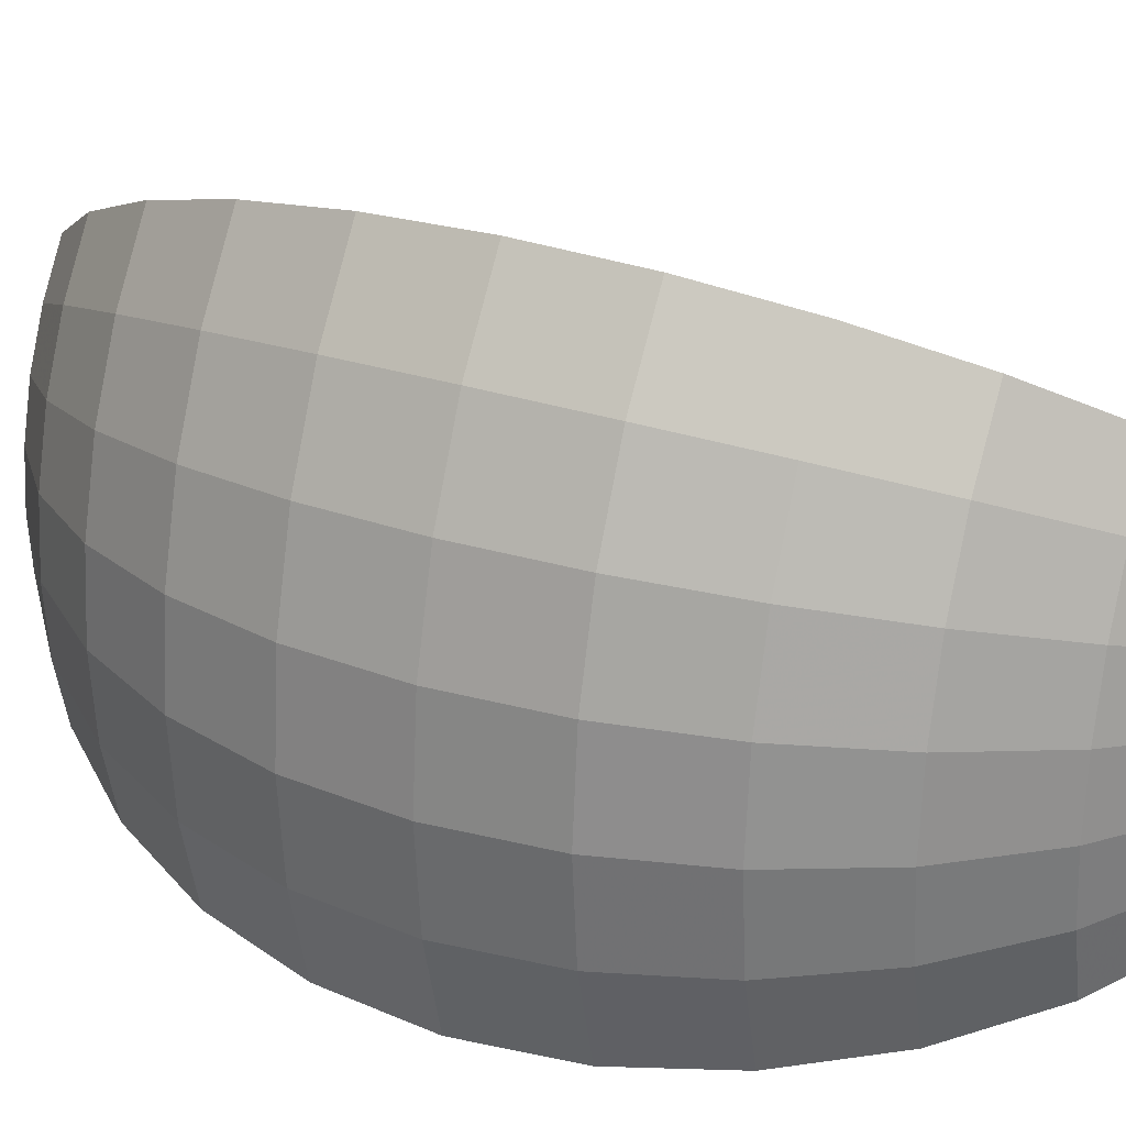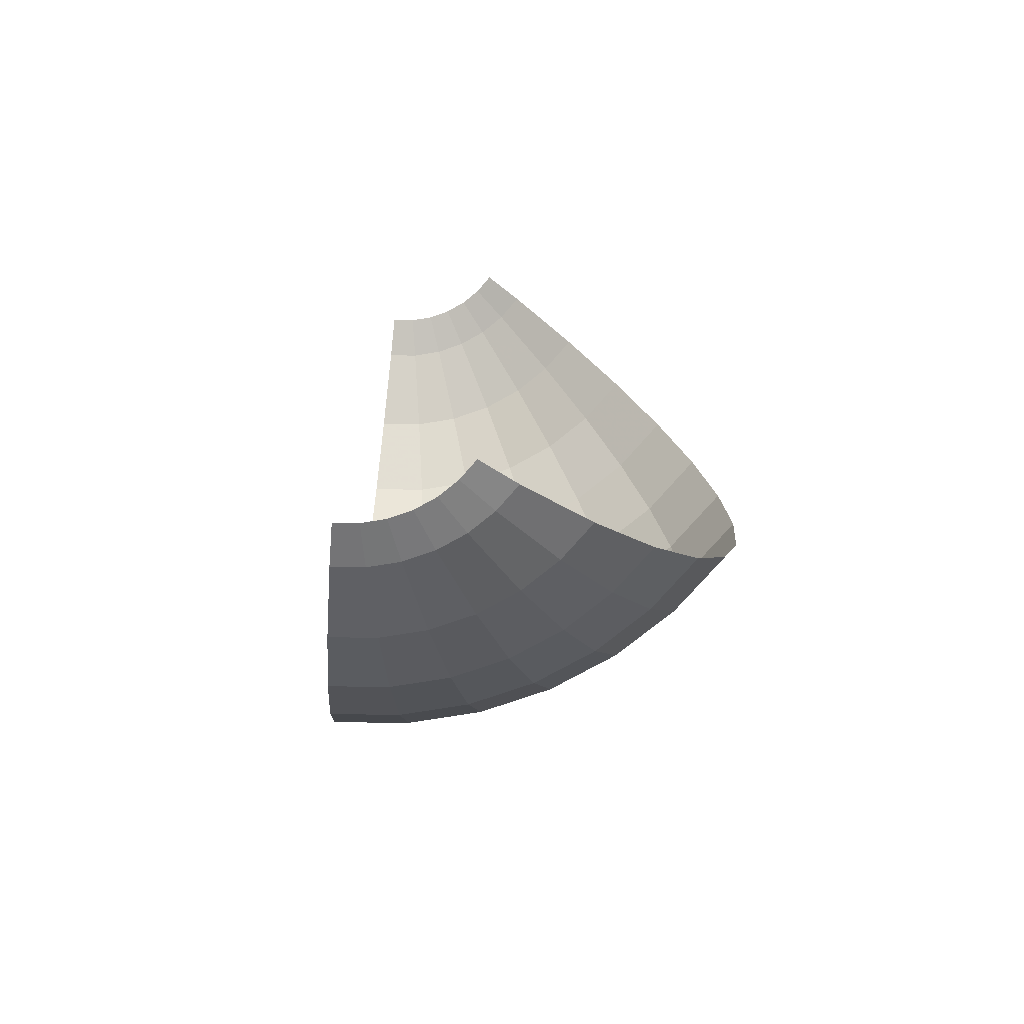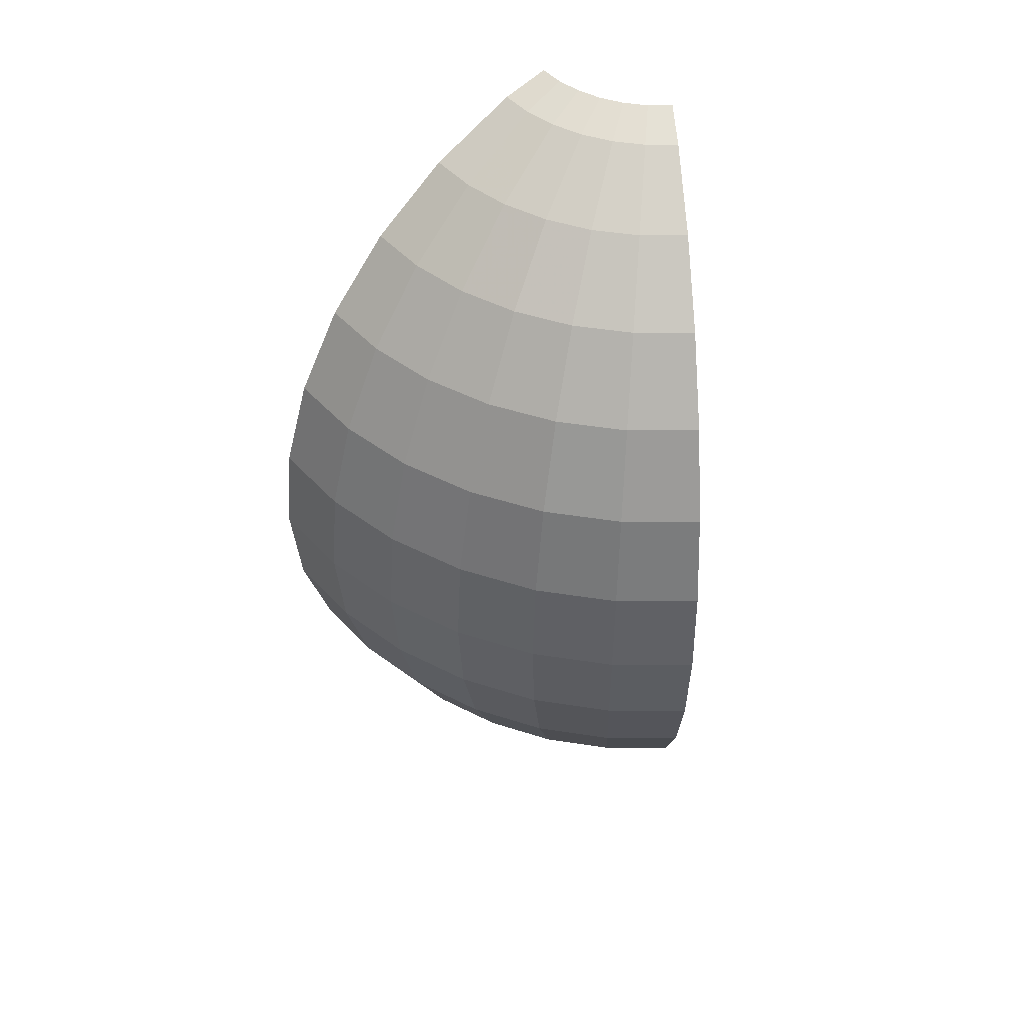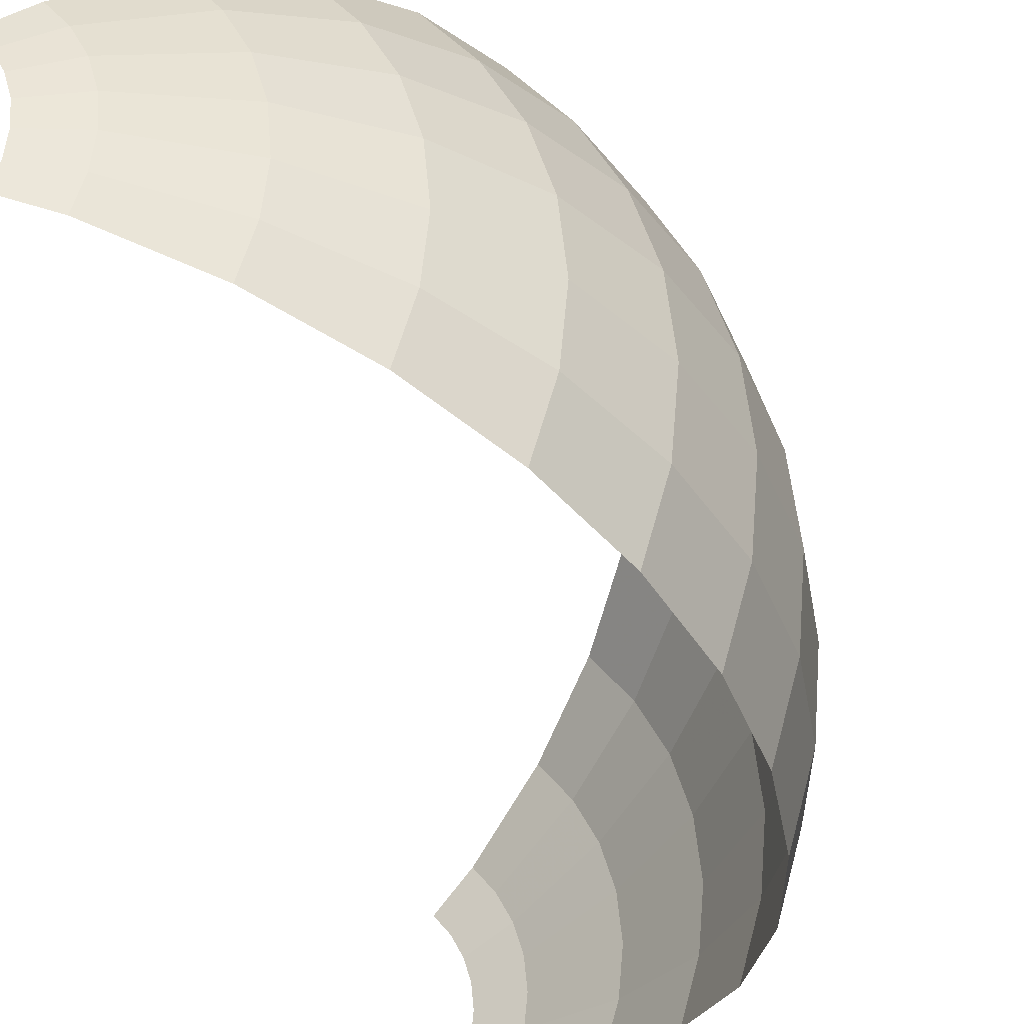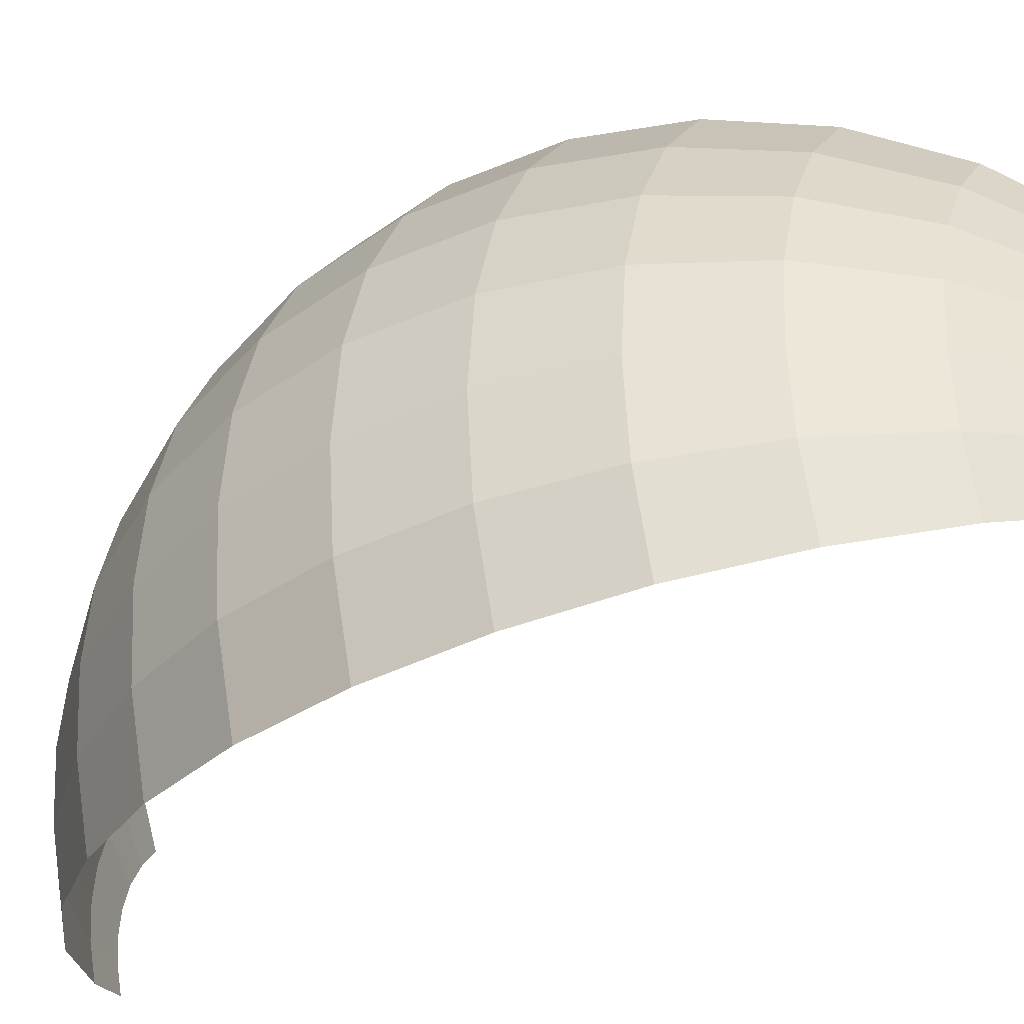
<metadata>
{"format":"obj","ext":"obj","renderer":"f3d","projection":"perspective","resolution":1024,"background":"white","views":[{"elev":28.4,"azim":116.4,"up":"+Z"},{"elev":-73.2,"azim":-75.7,"up":"+Y"},{"elev":48.2,"azim":104.9,"up":"+Y"},{"elev":-40.7,"azim":15.3,"up":"+Z"},{"elev":-39.7,"azim":125.3,"up":"+Z"}]}
</metadata>
<code>
o Sphere.004
v 0.3596 0.9239 -0.1309
v 0.5221 0.8315 -0.19
v 0.6645 0.7071 -0.2418
v 0.7813 0.5556 -0.2844
v 0.8682 0.3827 -0.316
v 0.9216 0.1951 -0.3354
v 0.9397 0 -0.342
v 0.3769 0.9239 -0.06645
v 0.5471 0.8315 -0.09647
v 0.6964 0.7071 -0.1228
v 0.8188 0.5556 -0.1444
v 0.9098 0.3827 -0.1604
v 0.9659 0.1951 -0.1703
v 0.9848 0 -0.1736
v 0.3827 0.9239 0
v 0.5556 0.8315 0
v 0.7071 0.7071 0
v 0.8315 0.5556 0
v 0.9239 0.3827 0
v 0.9808 0.1951 0
v 1 0 -0
v 0.3769 0.9239 0.06645
v 0.5471 0.8315 0.09647
v 0.6964 0.7071 0.1228
v 0.8188 0.5556 0.1444
v 0.9098 0.3827 0.1604
v 0.9659 0.1951 0.1703
v 0.9848 0 0.1736
v 0.3596 0.9239 0.1309
v 0.5221 0.8315 0.19
v 0.6645 0.7071 0.2418
v 0.7813 0.5556 0.2844
v 0.8682 0.3827 0.316
v 0.9216 0.1951 0.3354
v 0.9397 0 0.342
v 0.3314 0.9239 0.1913
v 0.4811 0.8315 0.2778
v 0.6124 0.7071 0.3536
v 0.7201 0.5556 0.4157
v 0.8001 0.3827 0.4619
v 0.8494 0.1951 0.4904
v 0.866 0 0.5
v 0.2932 0.9239 0.246
v 0.4256 0.8315 0.3571
v 0.5417 0.7071 0.4545
v 0.6369 0.5556 0.5345
v 0.7077 0.3827 0.5939
v 0.7513 0.1951 0.6304
v 0.766 0 0.6428
v 0.2213 0.9523 0.1857
v 0.2502 0.9523 0.1444
v 0.2715 0.9523 0.09881
v 0.2845 0.9523 0.05017
v 0.2889 0.9523 0
v 0.2845 0.9523 -0.05017
v 0.2715 0.9523 -0.09881
v 0.3596 -0.9239 -0.1309
v 0.5221 -0.8315 -0.19
v 0.6645 -0.7071 -0.2418
v 0.7813 -0.5556 -0.2844
v 0.8682 -0.3827 -0.316
v 0.9216 -0.1951 -0.3354
v 0.3769 -0.9239 -0.06645
v 0.5471 -0.8315 -0.09647
v 0.6964 -0.7071 -0.1228
v 0.8188 -0.5556 -0.1444
v 0.9098 -0.3827 -0.1604
v 0.9659 -0.1951 -0.1703
v 0.3827 -0.9239 0
v 0.5556 -0.8315 0
v 0.7071 -0.7071 0
v 0.8315 -0.5556 0
v 0.9239 -0.3827 0
v 0.9808 -0.1951 0
v 0.3769 -0.9239 0.06645
v 0.5471 -0.8315 0.09647
v 0.6964 -0.7071 0.1228
v 0.8188 -0.5556 0.1444
v 0.9098 -0.3827 0.1604
v 0.9659 -0.1951 0.1703
v 0.3596 -0.9239 0.1309
v 0.5221 -0.8315 0.19
v 0.6645 -0.7071 0.2418
v 0.7813 -0.5556 0.2844
v 0.8682 -0.3827 0.316
v 0.9216 -0.1951 0.3354
v 0.3314 -0.9239 0.1913
v 0.4811 -0.8315 0.2778
v 0.6124 -0.7071 0.3536
v 0.7201 -0.5556 0.4157
v 0.8001 -0.3827 0.4619
v 0.8494 -0.1951 0.4904
v 0.2932 -0.9239 0.246
v 0.4256 -0.8315 0.3571
v 0.5417 -0.7071 0.4545
v 0.6369 -0.5556 0.5345
v 0.7077 -0.3827 0.5939
v 0.7513 -0.1951 0.6304
v 0.2213 -0.9523 0.1857
v 0.2502 -0.9523 0.1444
v 0.2715 -0.9523 0.09881
v 0.2845 -0.9523 0.05017
v 0.2889 -0.9523 0
v 0.2845 -0.9523 -0.05017
v 0.2715 -0.9523 -0.09881
f 2 10 3
f 3 11 4
f 4 12 5
f 5 13 6
f 6 14 7
f 1 9 2
f 13 21 14
f 8 16 9
f 9 17 10
f 11 17 18
f 11 19 12
f 13 19 20
f 17 23 24
f 18 24 25
f 18 26 19
f 20 26 27
f 20 28 21
f 15 23 16
f 27 35 28
f 22 30 23
f 23 31 24
f 25 31 32
f 25 33 26
f 26 34 27
f 32 38 39
f 33 39 40
f 33 41 34
f 34 42 35
f 29 37 30
f 30 38 31
f 36 44 37
f 37 45 38
f 38 46 39
f 40 46 47
f 40 48 41
f 41 49 42
f 54 22 15
f 22 52 29
f 52 36 29
f 36 50 43
f 1 55 8
f 55 15 8
f 65 58 59
f 60 65 59
f 67 60 61
f 68 61 62
f 14 62 7
f 58 63 57
f 21 68 14
f 70 63 64
f 65 70 64
f 66 71 65
f 73 66 67
f 68 73 67
f 77 70 71
f 72 77 71
f 79 72 73
f 74 79 73
f 28 74 21
f 76 69 70
f 35 80 28
f 82 75 76
f 83 76 77
f 78 83 77
f 85 78 79
f 86 79 80
f 90 83 84
f 91 84 85
f 92 85 86
f 42 86 35
f 82 87 81
f 89 82 83
f 94 87 88
f 95 88 89
f 96 89 90
f 91 96 90
f 98 91 92
f 49 92 42
f 75 103 69
f 81 102 75
f 87 101 81
f 93 100 87
f 63 105 57
f 63 103 104
f 2 9 10
f 3 10 11
f 4 11 12
f 5 12 13
f 6 13 14
f 1 8 9
f 13 20 21
f 8 15 16
f 9 16 17
f 11 10 17
f 11 18 19
f 13 12 19
f 17 16 23
f 18 17 24
f 18 25 26
f 20 19 26
f 20 27 28
f 15 22 23
f 27 34 35
f 22 29 30
f 23 30 31
f 25 24 31
f 25 32 33
f 26 33 34
f 32 31 38
f 33 32 39
f 33 40 41
f 34 41 42
f 29 36 37
f 30 37 38
f 36 43 44
f 37 44 45
f 38 45 46
f 40 39 46
f 40 47 48
f 41 48 49
f 54 53 22
f 22 53 52
f 52 51 36
f 36 51 50
f 1 56 55
f 55 54 15
f 65 64 58
f 60 66 65
f 67 66 60
f 68 67 61
f 14 68 62
f 58 64 63
f 21 74 68
f 70 69 63
f 65 71 70
f 66 72 71
f 73 72 66
f 68 74 73
f 77 76 70
f 72 78 77
f 79 78 72
f 74 80 79
f 28 80 74
f 76 75 69
f 35 86 80
f 82 81 75
f 83 82 76
f 78 84 83
f 85 84 78
f 86 85 79
f 90 89 83
f 91 90 84
f 92 91 85
f 42 92 86
f 82 88 87
f 89 88 82
f 94 93 87
f 95 94 88
f 96 95 89
f 91 97 96
f 98 97 91
f 49 98 92
f 75 102 103
f 81 101 102
f 87 100 101
f 93 99 100
f 63 104 105
f 63 69 103

</code>
